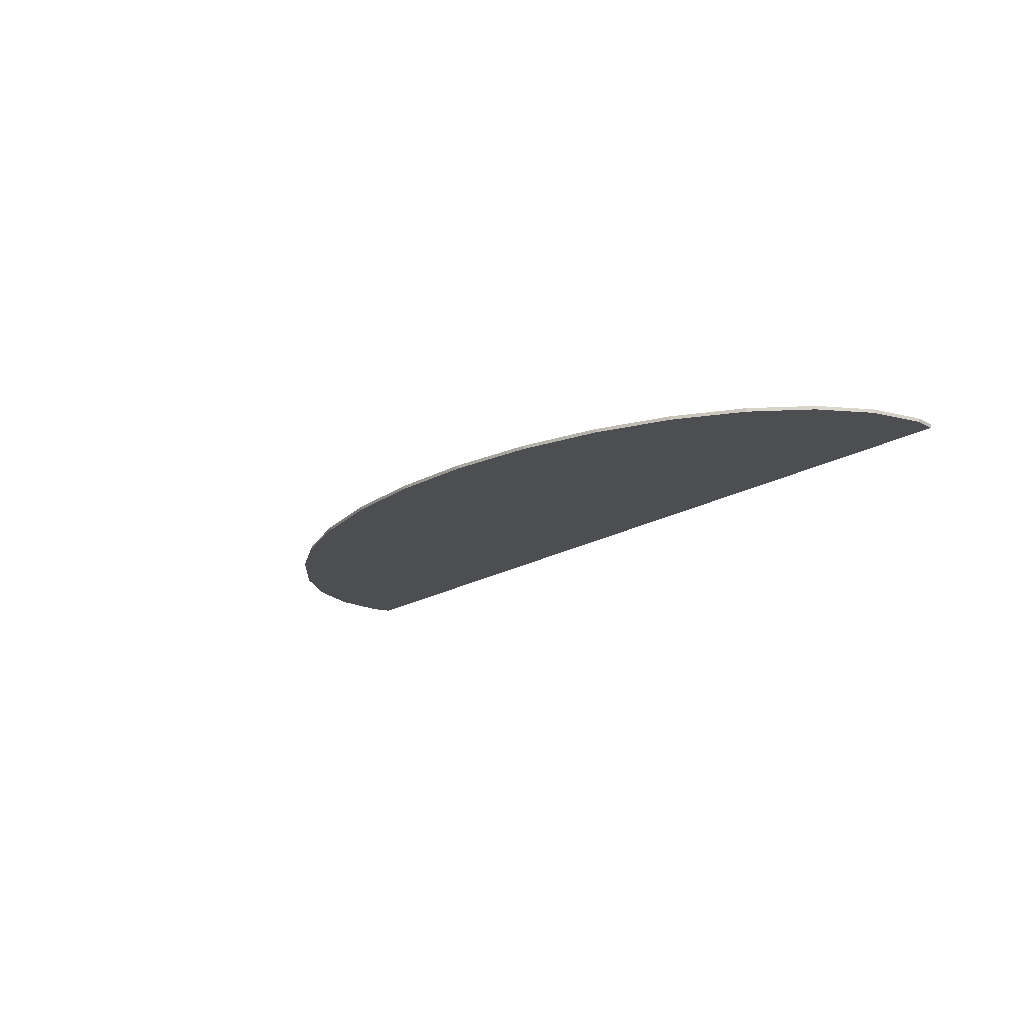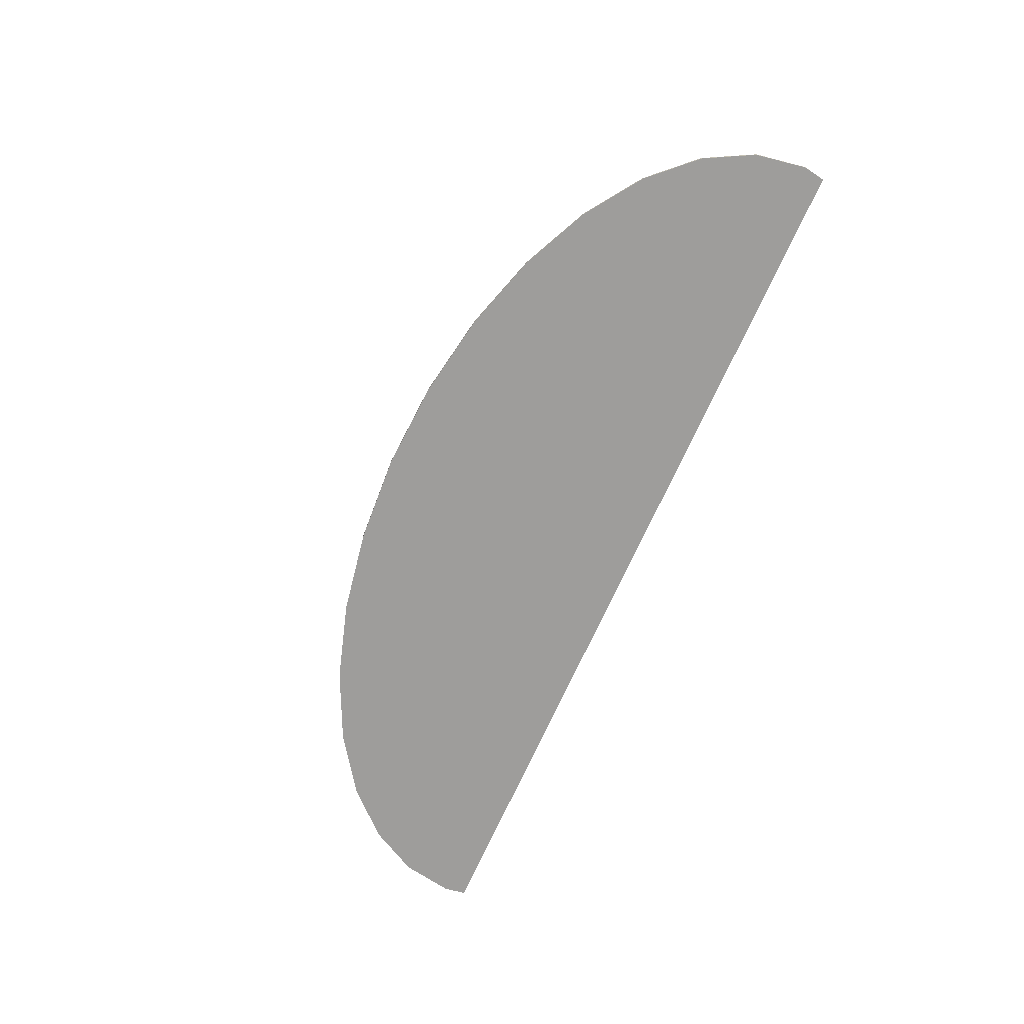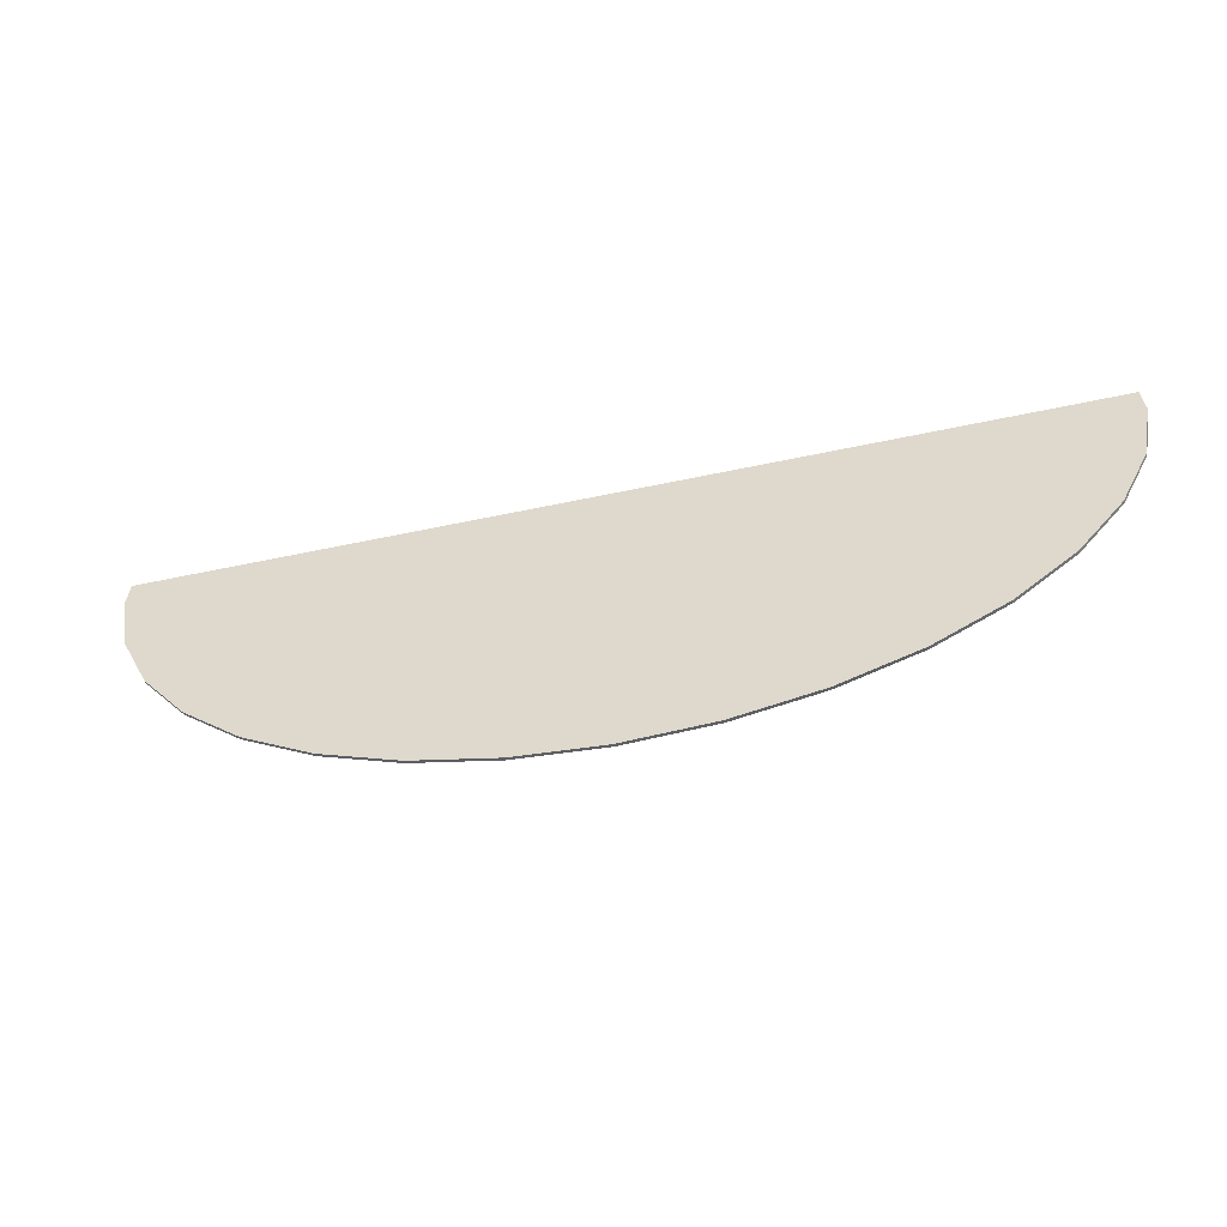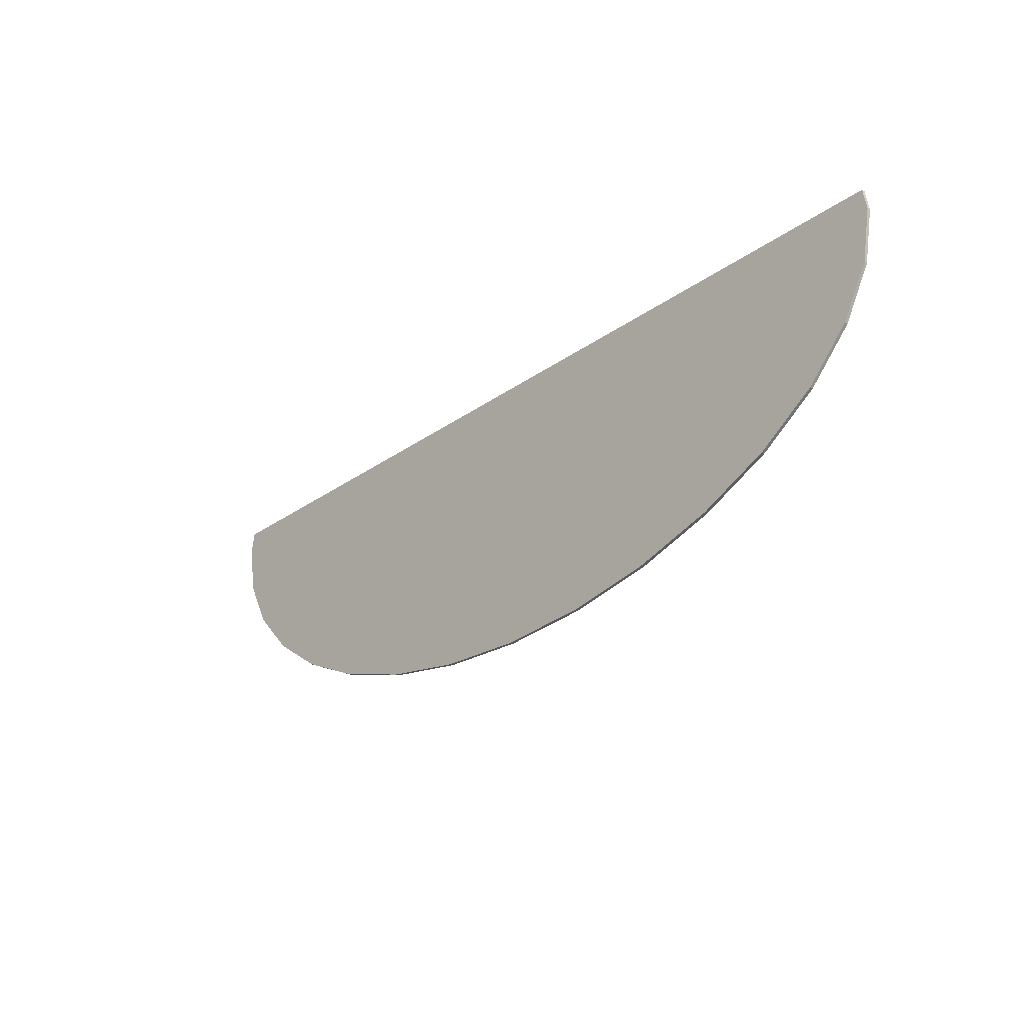
<metadata>
{"format":"obj","ext":"obj","renderer":"f3d","projection":"perspective","resolution":1024,"background":"white","views":[{"elev":-16.9,"azim":-127.5,"up":"+Y"},{"elev":-70.7,"azim":-114.1,"up":"+Y"},{"elev":-42.8,"azim":15.0,"up":"+Z"},{"elev":-27.1,"azim":47.8,"up":"+Z"}]}
</metadata>
<code>
o terrain_Woods_#199_Cylinder_Cylinder.003
v -5.425 -0.01999 1.69
v -5.425 0.02001 1.69
v -5.469 0.02 1.435
v -5.469 -0.01999 1.435
v -5.364 0.02 0.825
v -5.364 -0.02 0.825
v -5.052 0.02 0.2388
v -5.052 -0.02 0.2388
v -4.547 0.02 -0.3015
v -4.547 -0.02 -0.3015
v -3.867 0.02 -0.7751
v -3.867 -0.02 -0.7751
v -3.038 0.02 -1.164
v -3.038 -0.02 -1.164
v -2.093 0.01999 -1.452
v -2.093 -0.02 -1.452
v -1.067 0.01999 -1.63
v -1.067 -0.02001 -1.63
v 0 0.01999 -1.69
v 0 -0.02001 -1.69
v 1.067 0.01999 -1.63
v 1.067 -0.02001 -1.63
v 2.093 0.01999 -1.452
v 2.093 -0.02 -1.452
v 3.038 0.02 -1.164
v 3.038 -0.02 -1.164
v 3.867 0.02 -0.7751
v 3.867 -0.02 -0.7751
v 4.547 0.02 -0.3015
v 4.547 -0.02 -0.3015
v 5.052 0.02 0.2388
v 5.052 -0.02 0.2388
v 5.364 0.02 0.825
v 5.364 -0.02 0.825
v 5.469 0.02 1.435
v 5.469 -0.01999 1.435
v 5.425 0.02001 1.69
v 5.425 -0.01999 1.69
f 2 4 1
f 3 6 4
f 5 8 6
f 10 7 9
f 9 12 10
f 11 14 12
f 13 16 14
f 15 18 16
f 17 20 18
f 19 22 20
f 21 24 22
f 23 26 24
f 25 28 26
f 29 28 27
f 31 30 29
f 33 32 31
f 35 34 33
f 35 38 36
f 2 38 37
f 32 34 38
f 15 13 2
f 2 3 4
f 3 5 6
f 5 7 8
f 10 8 7
f 9 11 12
f 11 13 14
f 13 15 16
f 15 17 18
f 17 19 20
f 19 21 22
f 21 23 24
f 23 25 26
f 25 27 28
f 29 30 28
f 31 32 30
f 33 34 32
f 35 36 34
f 35 37 38
f 2 1 38
f 36 38 34
f 38 1 20
f 26 38 24
f 1 4 6
f 6 8 1
f 8 10 1
f 10 12 1
f 12 14 1
f 14 16 1
f 16 18 1
f 18 20 1
f 20 22 38
f 22 24 38
f 26 28 38
f 28 30 38
f 30 32 38
f 13 11 2
f 11 9 2
f 9 7 2
f 7 5 2
f 5 3 2
f 2 37 19
f 37 35 33
f 23 37 25
f 33 31 37
f 31 29 37
f 29 27 37
f 27 25 37
f 23 21 37
f 21 19 37
f 19 17 2
f 17 15 2

</code>
